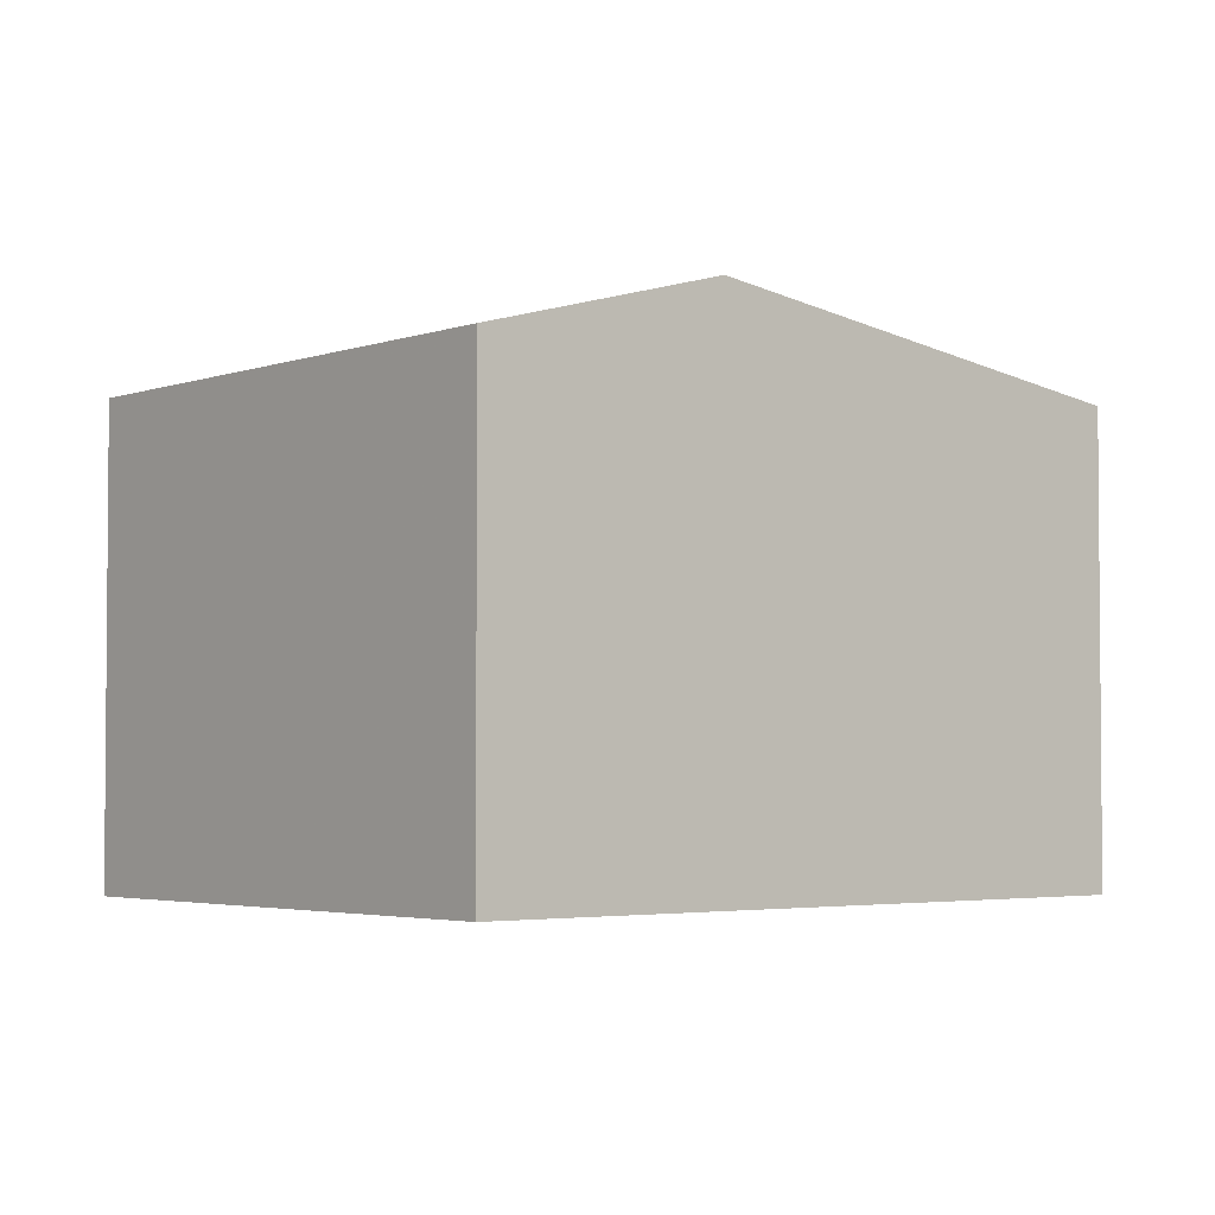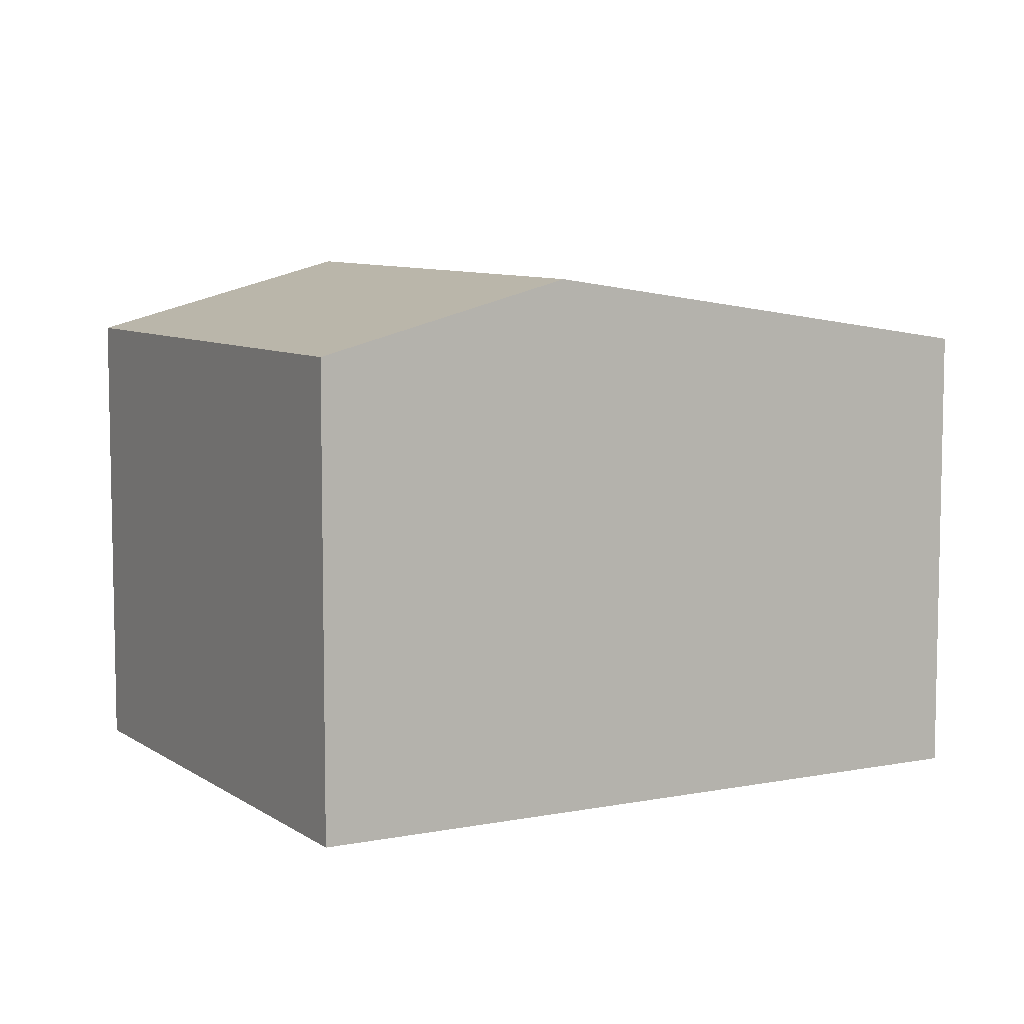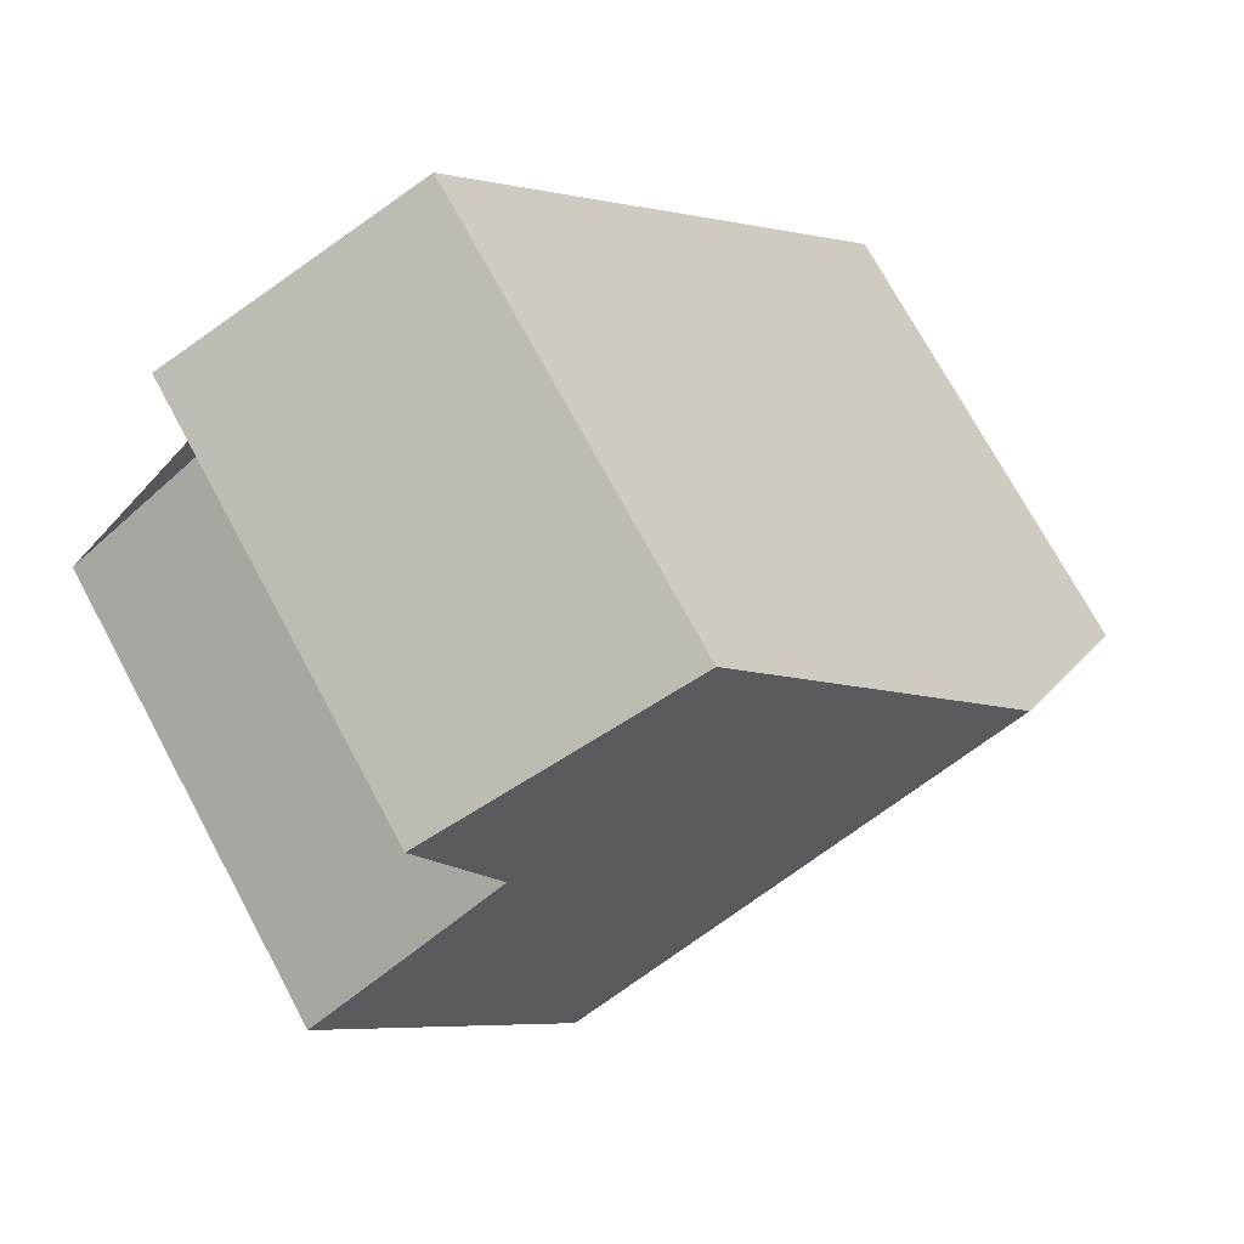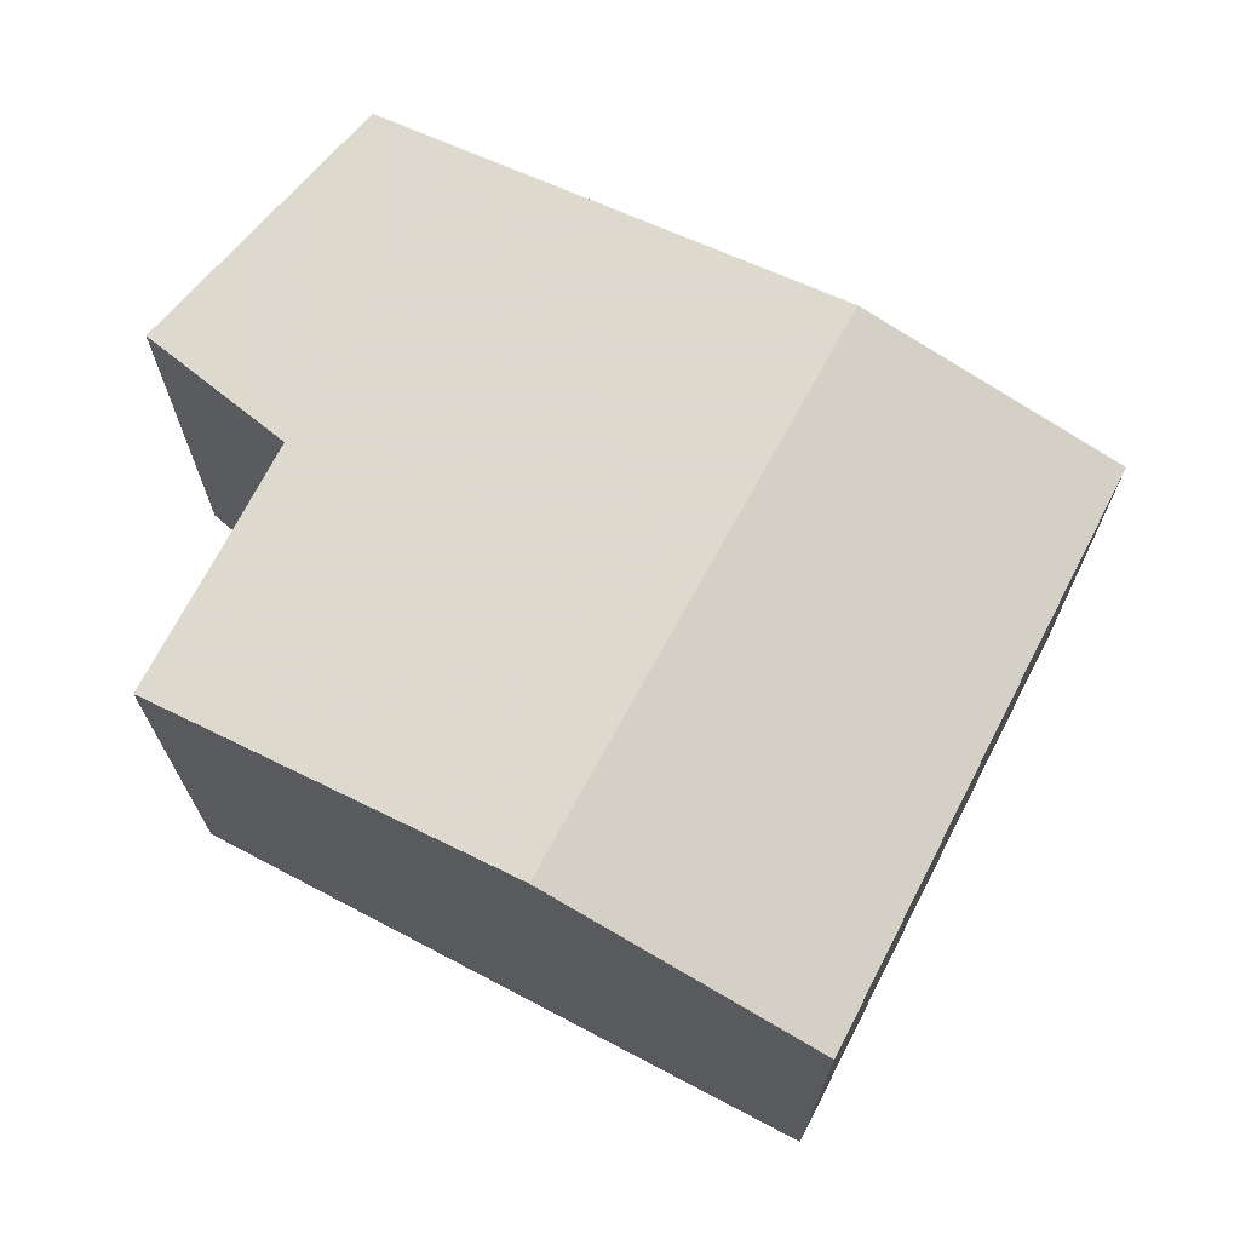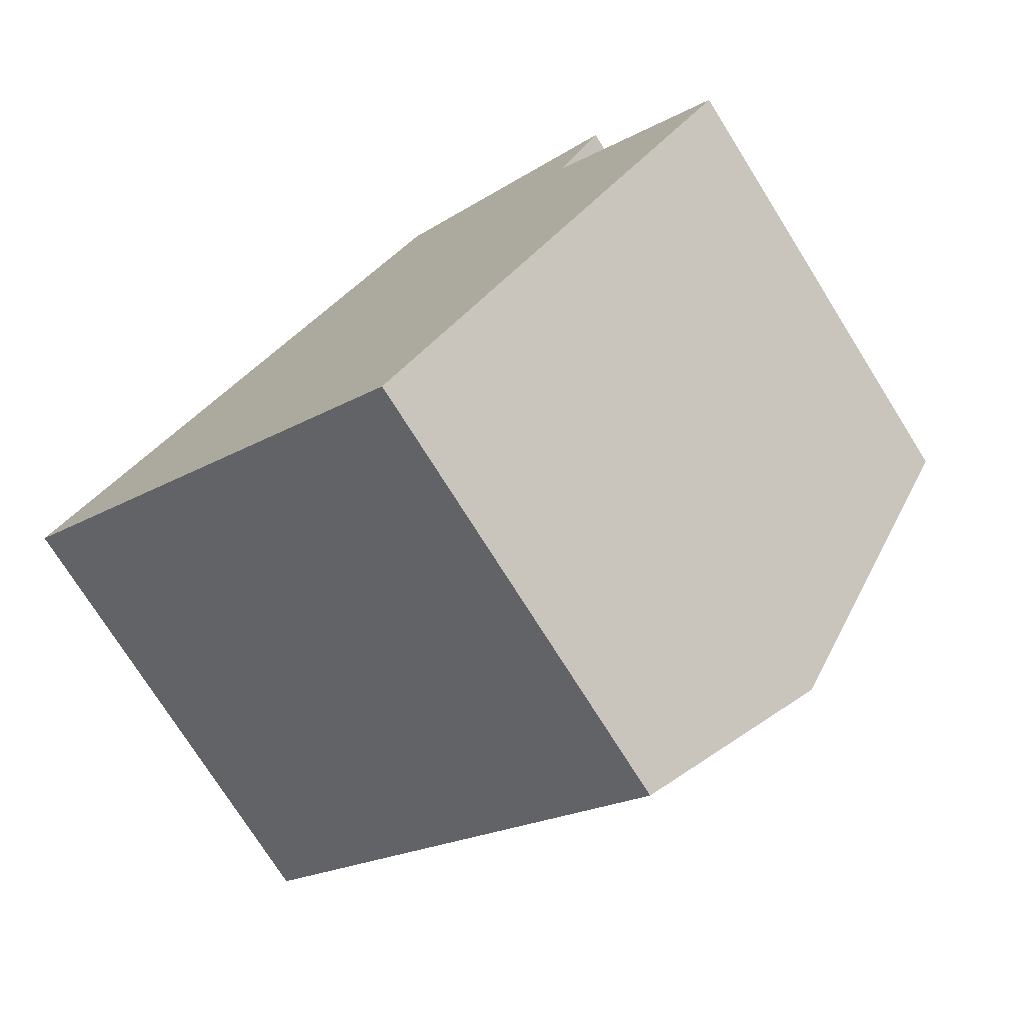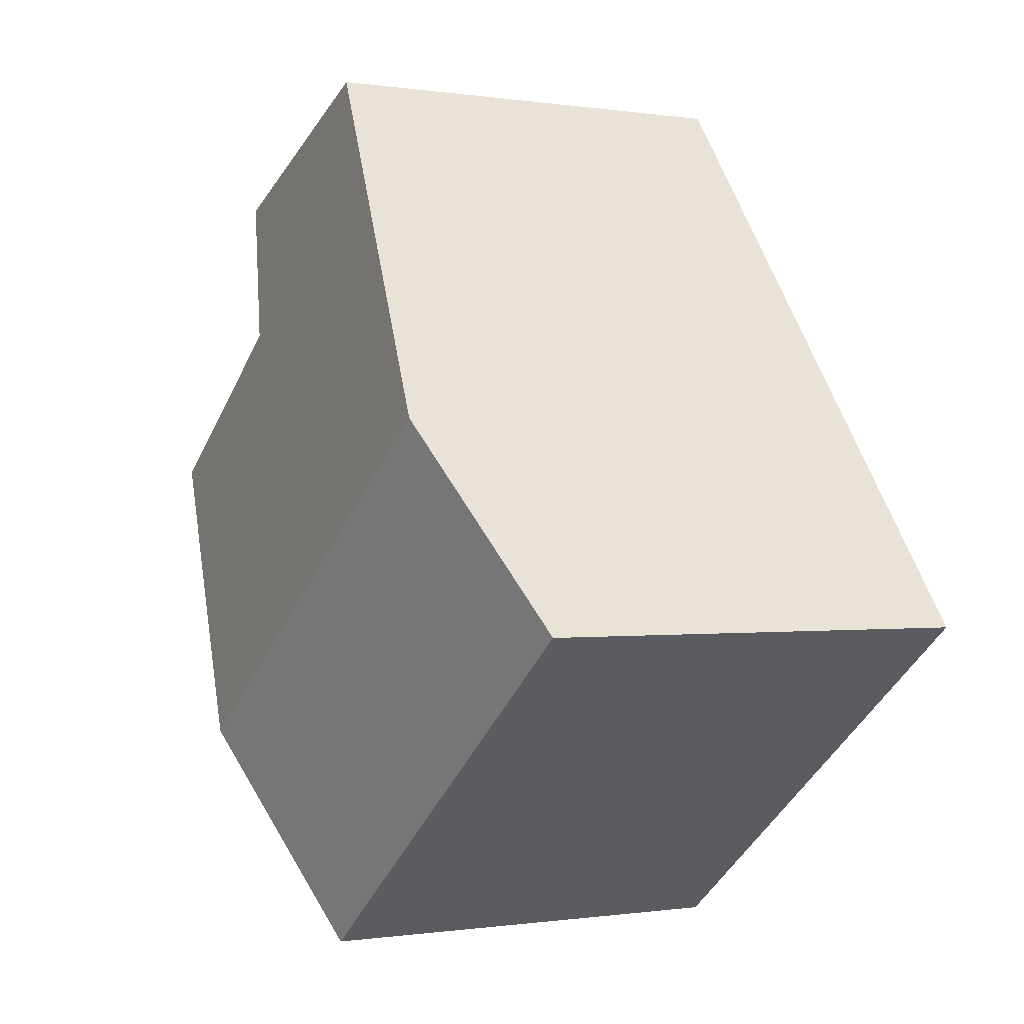
<metadata>
{"format":"obj","ext":"obj","renderer":"f3d","projection":"perspective","resolution":1024,"background":"white","views":[{"elev":-3.2,"azim":87.7,"up":"+Z"},{"elev":7.8,"azim":98.1,"up":"+Z"},{"elev":72.5,"azim":-28.3,"up":"+Y"},{"elev":71.8,"azim":-25.2,"up":"+Z"},{"elev":-74.9,"azim":-147.9,"up":"+Y"},{"elev":-0.4,"azim":60.0,"up":"+Y"}]}
</metadata>
<code>
v -1832 -764.3 5.569
v -1829 -763 5.689
v -1834 -768.1 5.898
v -1832 -766.2 5.883
v -1824 -770.2 5.762
v -1829 -774.5 5.733
v -1826 -767.7 6.588
v -1831 -771.8 6.604
v -1832 -764.4 5.57
v -1829 -763 5.691
v -1829 -763 5.688
v -1829 -763 5.69
v -1826 -767.7 6.588
v -1828 -769.8 6.596
v -1832 -765 5.684
v -1831 -766.1 5.879
v -1832 -766.2 5.881
v -1833 -767 5.889
v -1834 -768.1 5.9
v -1828 -763.9 5.858
v -1831 -771.8 6.604
v -1826 -767.7 6.588
v -1824 -770.2 5.762
v -1826 -767.7 6.588
v -1828 -769.8 6.596
v -1827 -772.4 5.747
v -1828 -763.9 5.857
v -1834 -768.1 5.9
v -1834 -768.1 5.898
v -1831 -771.8 6.604
v -1831 -771.8 6.604
v -1829 -774.5 5.733
v -1829 -763 5.688
v -1832 -764.3 5.569
v -1832 -764.3 0
v -1829 -763 0
v -1829 -763 5.691
v -1829 -763 5.689
v -1829 -763 8.882e-16
v -1829 -763 -8.882e-16
v -1834 -768.1 5.898
v -1834 -768.1 5.898
v -1834 -768.1 8.882e-16
v -1834 -768.1 0
v -1832 -766.2 5.881
v -1832 -766.2 5.883
v -1832 -766.2 8.882e-16
v -1832 -766.2 0
v -1824 -770.2 5.762
v -1824 -770.2 5.762
v -1824 -770.2 0
v -1824 -770.2 0
v -1831 -771.8 6.604
v -1829 -774.5 5.733
v -1829 -774.5 0
v -1831 -771.8 0
v -1834 -768.1 5.9
v -1831 -771.8 6.604
v -1831 -771.8 0
v -1834 -768.1 0
v -1832 -764.3 5.569
v -1832 -764.4 5.57
v -1832 -764.4 0
v -1832 -764.3 0
v -1828 -763.9 5.857
v -1829 -763 5.691
v -1829 -763 -8.882e-16
v -1828 -763.9 0
v -1829 -763 5.689
v -1829 -763 5.688
v -1829 -763 0
v -1829 -763 8.882e-16
v -1832 -764.4 5.57
v -1832 -765 5.684
v -1832 -765 -8.882e-16
v -1832 -764.4 0
v -1832 -765 5.684
v -1832 -766.2 5.881
v -1832 -766.2 0
v -1832 -765 -8.882e-16
v -1832 -766.2 5.883
v -1833 -767 5.889
v -1833 -767 0
v -1832 -766.2 8.882e-16
v -1834 -768.1 5.898
v -1834 -768.1 5.9
v -1834 -768.1 0
v -1834 -768.1 8.882e-16
v -1824 -770.2 5.762
v -1826 -767.7 6.588
v -1826 -767.7 0
v -1824 -770.2 0
v -1827 -772.4 5.747
v -1824 -770.2 5.762
v -1824 -770.2 0
v -1827 -772.4 0
v -1829 -774.5 5.733
v -1827 -772.4 5.747
v -1827 -772.4 0
v -1829 -774.5 0
v -1826 -767.7 6.588
v -1828 -763.9 5.857
v -1828 -763.9 0
v -1826 -767.7 0
v -1833 -767 5.889
v -1834 -768.1 5.898
v -1834 -768.1 0
v -1833 -767 0
v -1829 -774.5 5.733
v -1829 -774.5 5.733
v -1829 -774.5 0
v -1829 -774.5 0
v -1832 -764.3 0
v -1829 -763 0
v -1824 -770.2 0
v -1829 -774.5 0
v -1834 -768.1 0
v -1832 -766.2 0
f 16 15 9 12 20
f 24 22 5 23
f 12 9 1 11
f 11 2 10 12
f 20 12 10 27
f 17 15 16
f 29 18 28
f 28 18 4 17 16 14 30
f 20 13 14 16
f 32 6 21 31
f 25 24 23 26
f 27 7 13 20
f 28 19 3 29
f 30 8 19 28
f 31 25 26 32
f 34 35 36 33
f 38 39 40 37
f 42 43 44 41
f 46 47 48 45
f 50 51 52 49
f 54 55 56 53
f 58 59 60 57
f 62 63 64 61
f 66 67 68 65
f 70 71 72 69
f 74 75 76 73
f 78 79 80 77
f 82 83 84 81
f 86 87 88 85
f 90 91 92 89
f 94 95 96 93
f 98 99 100 97
f 102 103 104 101
f 106 107 108 105
f 110 111 112 109
f 114 115 116 117 118 113

</code>
